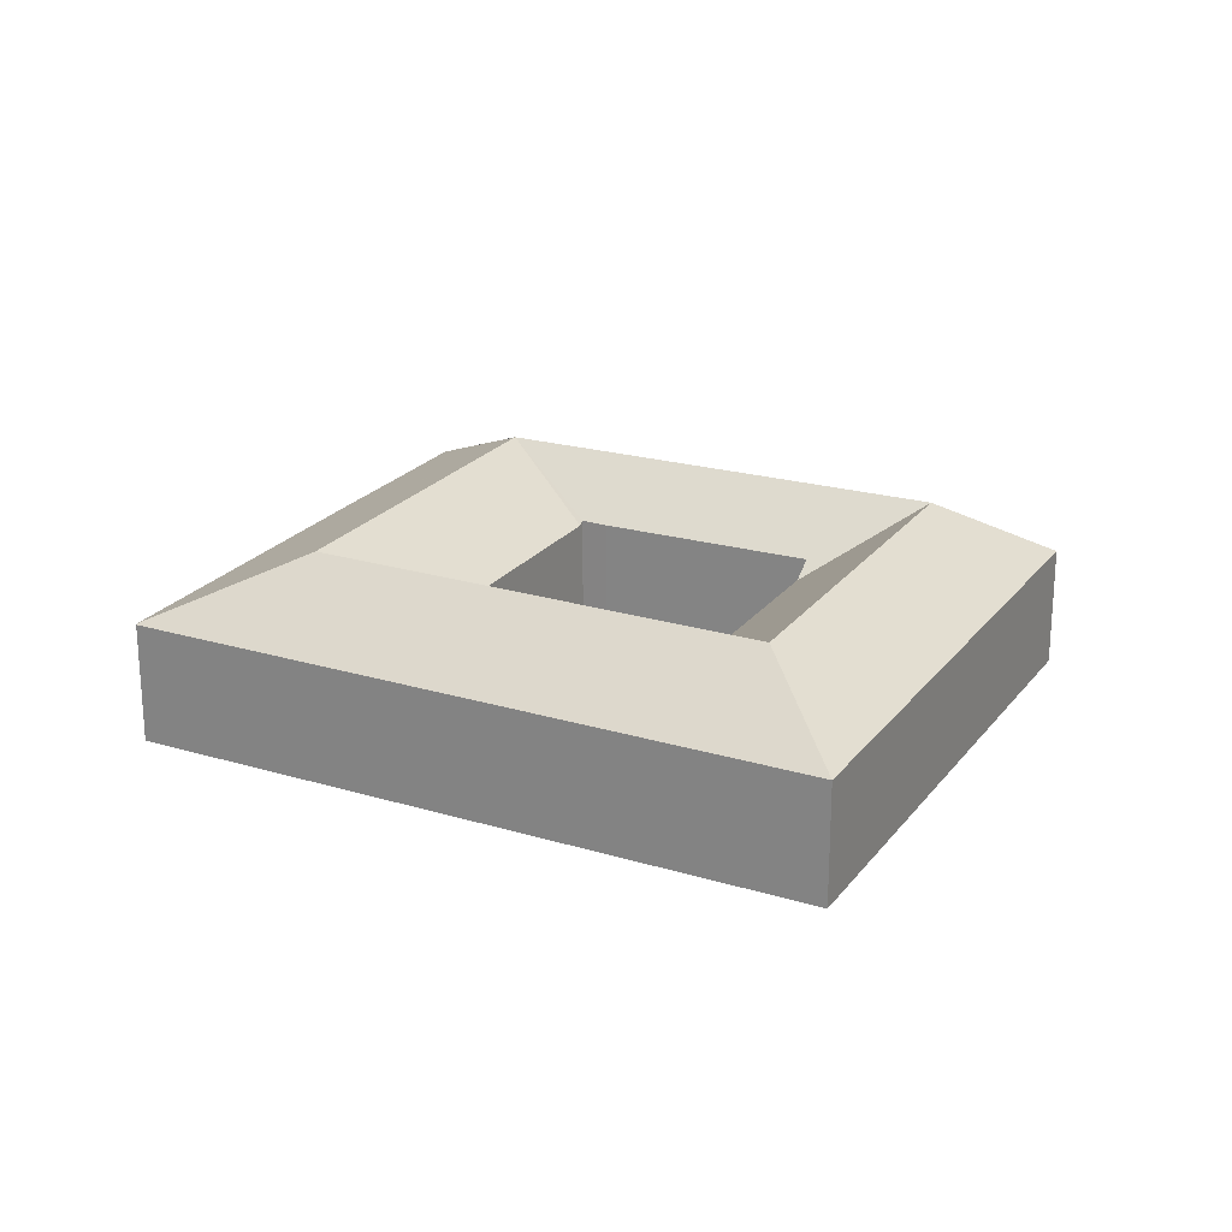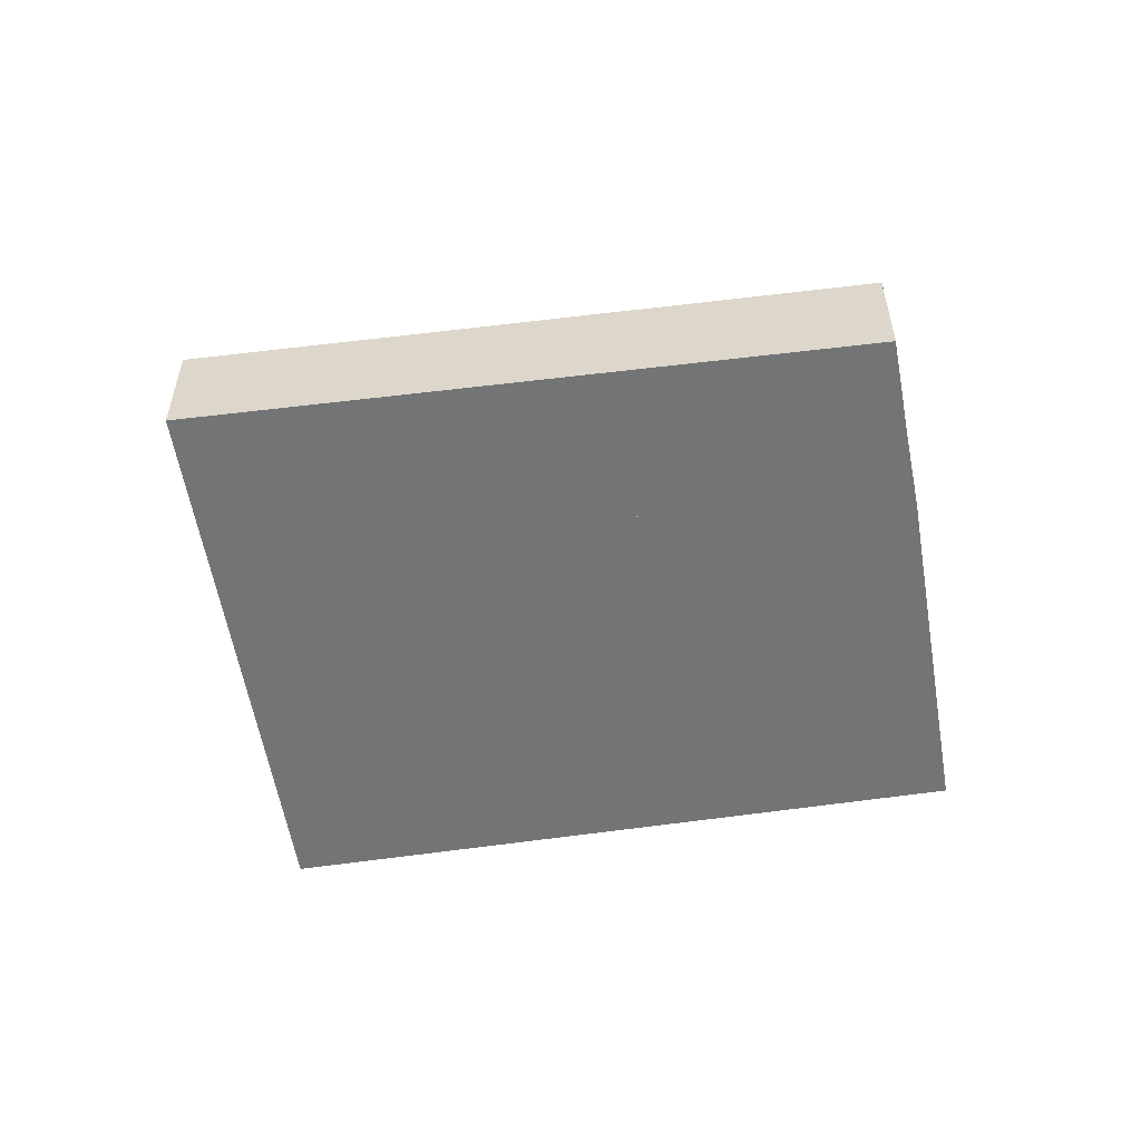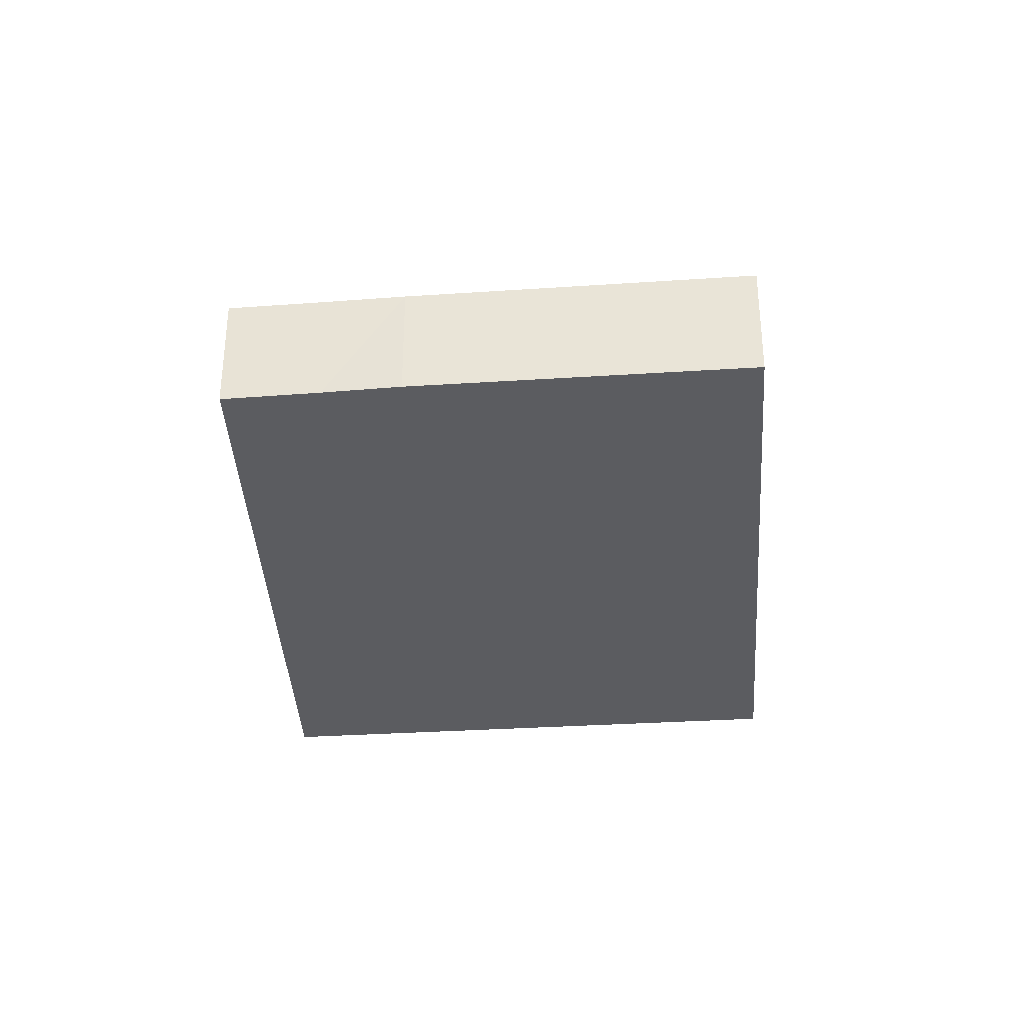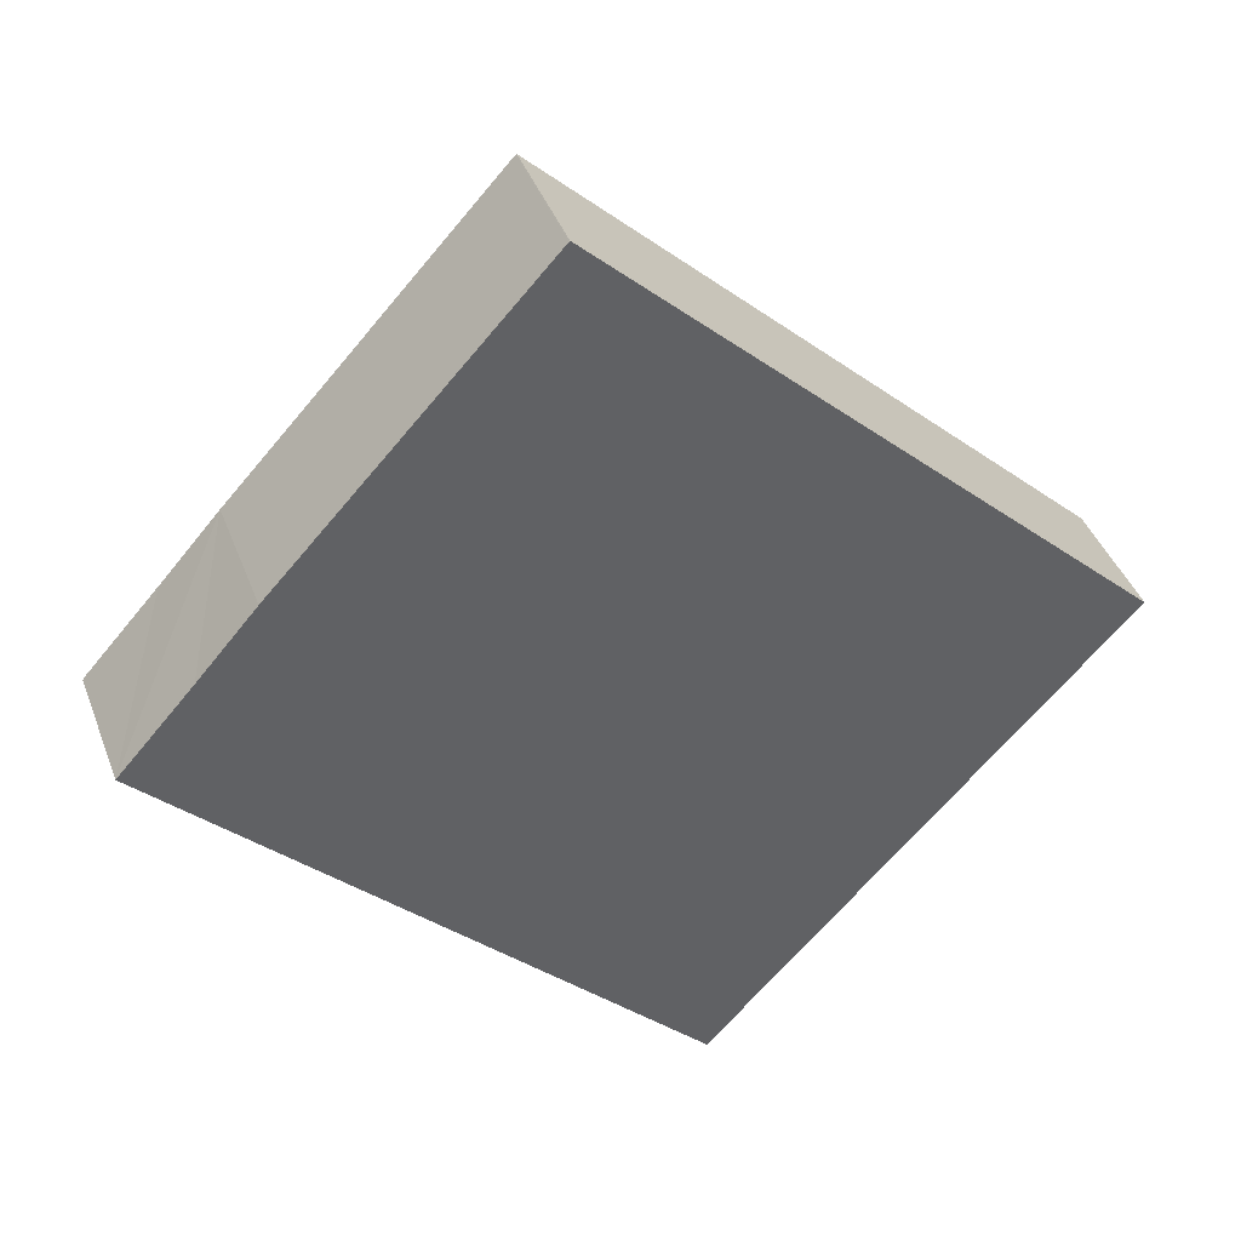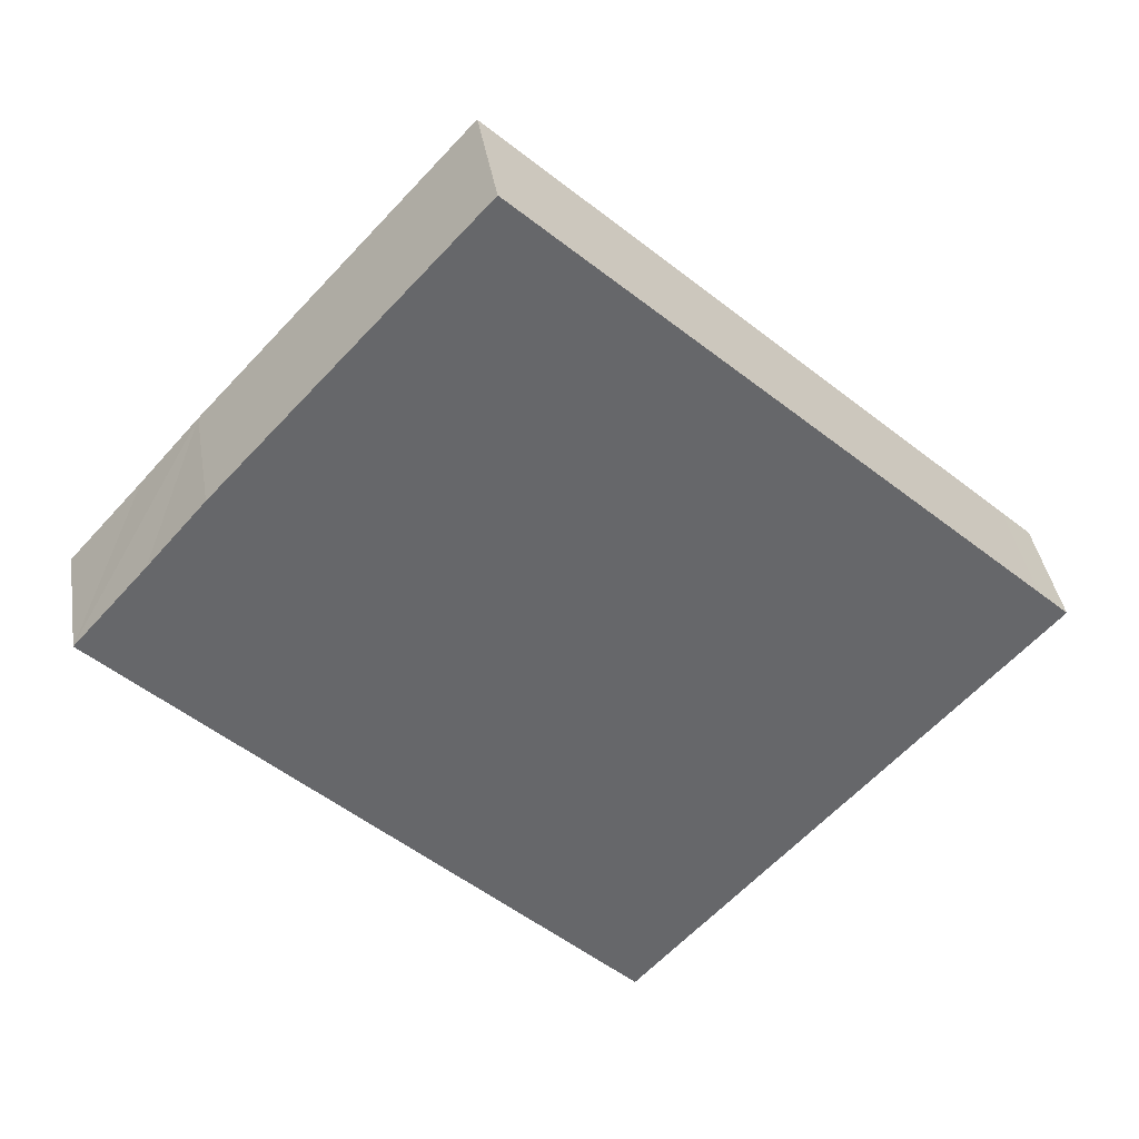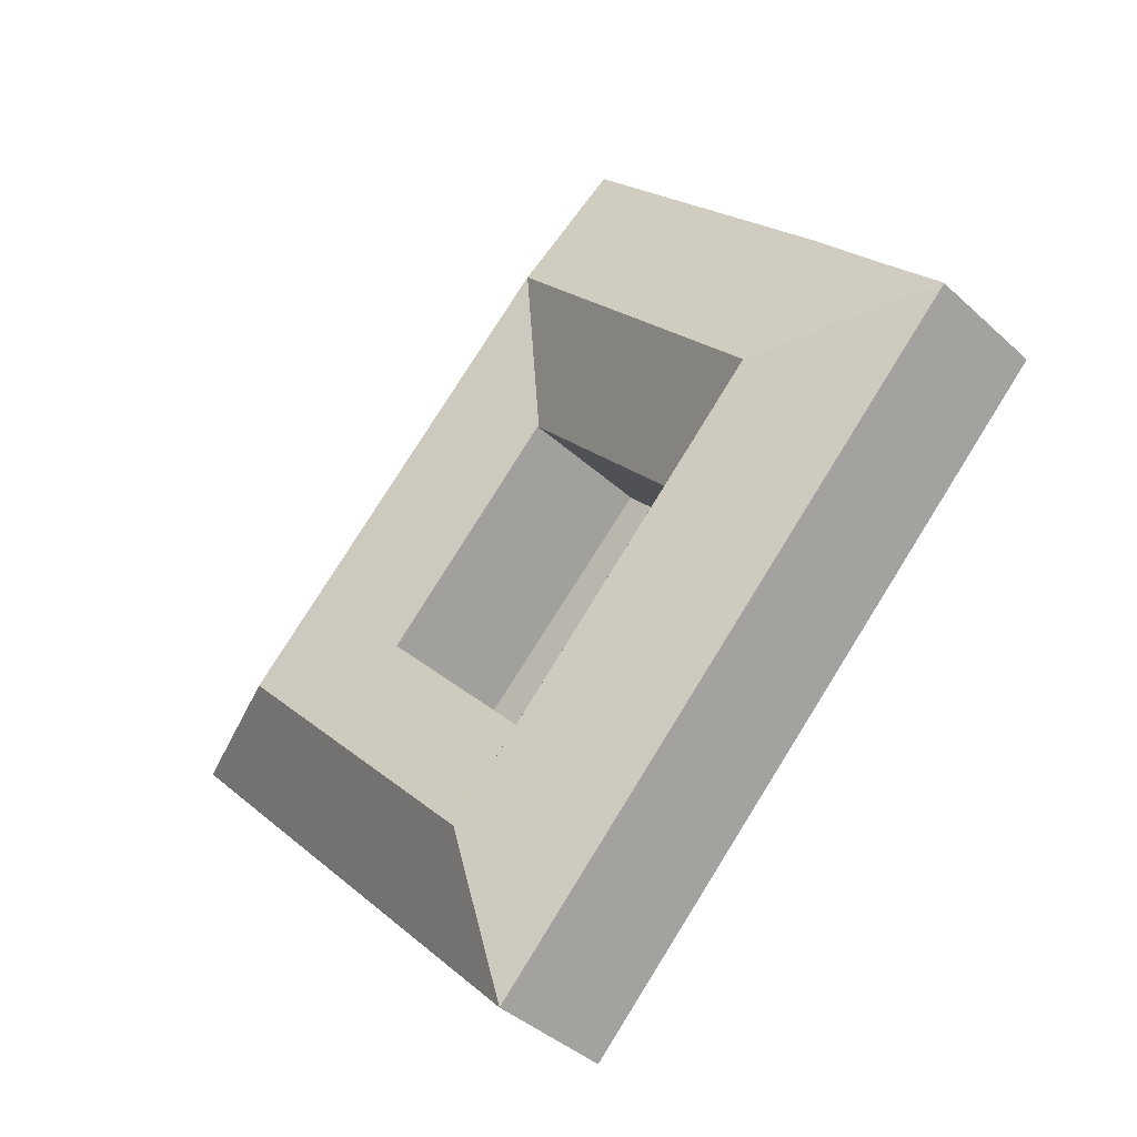
<metadata>
{"format":"obj","ext":"obj","renderer":"f3d","projection":"perspective","resolution":1024,"background":"white","views":[{"elev":23.1,"azim":70.5,"up":"+Y"},{"elev":-56.1,"azim":-127.7,"up":"+Y"},{"elev":-35.3,"azim":-42.3,"up":"+Y"},{"elev":41.0,"azim":-19.6,"up":"+Z"},{"elev":38.4,"azim":-9.0,"up":"+Z"},{"elev":-40.3,"azim":-138.3,"up":"+Z"}]}
</metadata>
<code>
v  0.043 6.55 0.048
v  10.91 6.503 -10.99
v  0 6.504 3.983e-16
v  8.755 10.12 -1.686
v  14.3 10.12 -7.271
v  16.48 6.503 -16.6
v  22.31 10.12 -15.35
v  18.88 6.503 -19.02
v  25.18 6.503 -25.36
v  26.2 10.12 -19.26
v  26.59 6.504 -26.78
v  22.17 10.12 13.04
v  13.12 6.513 14.51
v  19.98 6.55 21.93
v  18.71 10.12 9.244
v  6.738 6.479 7.622
v  12.21 10.12 2.108
v  6.686 6.479 7.566
v  3.725 6.525 4.169
v  31.28 6.504 11.37
v  20.02 6.504 21.98
v  27.89 10.12 7.65
v  39.76 6.504 3.382
v  36.33 10.12 -0.301
v  46.14 6.504 -2.625
v  40.35 10.12 -4.081
v  47.72 6.504 -4.109
v  40.79 6.499 -11.55
v  36.84 10.12 -7.837
v  33.51 6.499 -19.35
v  29.7 10.12 -15.51
v  25.09 7.343 -12.66
v  25.82 6.55 -11.84
v  15.77 7.367 -3.32
v  15.95 7.17 -3.118
v  16.83 7.343 -4.344
v  16.9 7.343 -4.416
v  24.95 7.343 -12.52
v  23.29 7.169 4.933
v  23.98 7.169 5.693
v  17.95 7.17 -0.925
v  16.64 7.17 -2.357
v  24.02 7.214 5.74
v  25.16 7.206 4.653
v  33.51 7.147 -3.327
v  33.54 7.147 -3.356
v  32.9 6.467 -4.057
v  32.87 6.467 -4.093
v  27.14 6.535 -10.39
v  25.93 6.549 -11.72
v  25.87 6.55 -11.79
v  26.59 1.64e-15 -26.78
v  25.18 1.553e-15 -25.36
v  18.88 1.165e-15 -19.02
v  16.48 1.016e-15 -16.6
v  10.91 6.73e-16 -10.99
v  0 0 0
v  0.043 -2.939e-18 0.048
v  3.725 -2.553e-16 4.169
v  6.686 -4.633e-16 7.566
v  6.738 -4.667e-16 7.622
v  13.12 -8.887e-16 14.51
v  19.98 -1.343e-15 21.93
v  20.02 -1.346e-15 21.98
v  31.28 -6.963e-16 11.37
v  39.76 -2.071e-16 3.382
v  46.14 1.607e-16 -2.625
v  47.72 2.516e-16 -4.109
v  40.79 7.071e-16 -11.55
v  33.51 1.185e-15 -19.35
v  25.09 7.755e-16 -12.66
v  24.95 7.667e-16 -12.52
v  16.9 2.704e-16 -4.416
v  16.83 2.66e-16 -4.344
v  15.77 2.033e-16 -3.32
v  15.95 1.909e-16 -3.118
v  16.64 1.443e-16 -2.357
v  17.95 5.664e-17 -0.925
v  23.29 -3.021e-16 4.933
v  23.98 -3.486e-16 5.693
v  24.02 -3.515e-16 5.74
v  25.16 -2.849e-16 4.653
v  33.51 2.037e-16 -3.327
v  33.54 2.055e-16 -3.356
v  25.87 6.549 -11.79
v  25.87 7.219e-16 -11.79
v  25.82 7.249e-16 -11.84
v  32.9 2.484e-16 -4.057
v  32.87 2.506e-16 -4.093
v  27.14 6.364e-16 -10.39
v  25.93 7.174e-16 -11.72
g defaultobject
f 1 2 3
f 2 1 4
f 2 4 5
f 2 5 6
f 6 5 7
f 6 7 8
f 8 7 9
f 9 7 10
f 9 10 11
f 12 13 14
f 13 12 15
f 13 15 16
f 16 15 17
f 16 17 18
f 18 17 19
f 19 17 4
f 19 4 1
f 20 14 21
f 14 20 12
f 12 20 22
f 22 20 23
f 22 23 24
f 24 23 25
f 24 25 26
f 26 25 27
f 28 26 27
f 26 28 29
f 29 28 30
f 29 30 31
f 31 30 11
f 31 11 10
f 10 32 33
f 4 34 5
f 34 4 35
f 5 34 36
f 5 36 37
f 5 37 38
f 5 38 7
f 7 38 32
f 7 32 10
f 39 12 40
f 12 39 41
f 12 41 15
f 15 41 17
f 17 41 42
f 17 42 35
f 17 35 4
f 12 43 40
f 43 12 22
f 43 22 44
f 44 22 45
f 45 22 24
f 45 24 46
f 46 26 47
f 26 46 24
f 29 47 26
f 47 29 48
f 48 29 49
f 49 29 31
f 49 31 50
f 50 31 51
f 51 31 33
f 33 31 10
f 52 9 11
f 9 52 8
f 8 52 53
f 8 53 54
f 8 54 6
f 6 54 55
f 6 55 2
f 2 55 56
f 2 56 3
f 3 56 57
f 57 1 3
f 1 57 19
f 19 57 18
f 18 57 58
f 18 58 59
f 18 59 60
f 60 16 18
f 16 60 13
f 13 60 61
f 13 61 62
f 13 62 14
f 14 62 63
f 14 63 21
f 21 63 64
f 64 20 21
f 20 64 65
f 20 65 23
f 23 65 66
f 23 66 25
f 25 66 67
f 25 67 27
f 27 67 68
f 68 28 27
f 28 68 69
f 28 69 30
f 30 69 70
f 30 70 11
f 11 70 52
f 38 71 32
f 71 38 37
f 71 37 72
f 72 37 73
f 73 37 36
f 73 36 74
f 75 36 34
f 36 75 74
f 34 76 75
f 76 34 35
f 76 35 77
f 77 35 42
f 77 42 78
f 78 42 41
f 78 41 79
f 79 41 39
f 79 39 80
f 80 39 40
f 80 40 81
f 81 40 43
f 44 81 43
f 81 44 45
f 81 45 82
f 82 45 83
f 83 45 46
f 83 46 84
f 71 33 32
f 33 71 85
f 85 71 86
f 86 71 87
f 46 88 84
f 88 46 47
f 88 47 89
f 89 47 90
f 90 47 48
f 90 48 49
f 90 49 91
f 91 49 50
f 91 50 86
f 86 50 85
f 70 53 52
f 53 70 54
f 54 70 55
f 55 70 56
f 56 70 57
f 57 70 69
f 57 69 58
f 58 69 59
f 59 69 60
f 60 69 68
f 60 68 61
f 61 68 62
f 62 68 67
f 62 67 66
f 62 66 63
f 63 66 65
f 63 65 64

</code>
